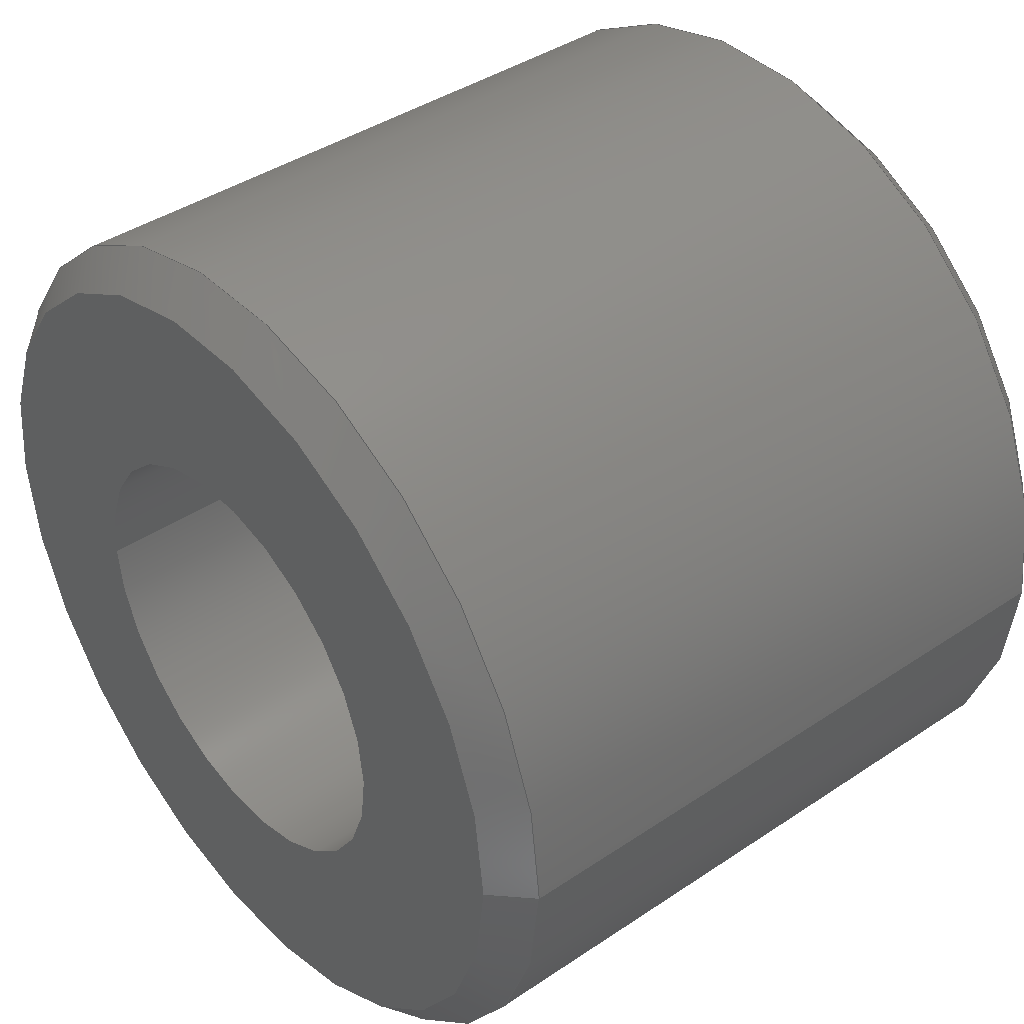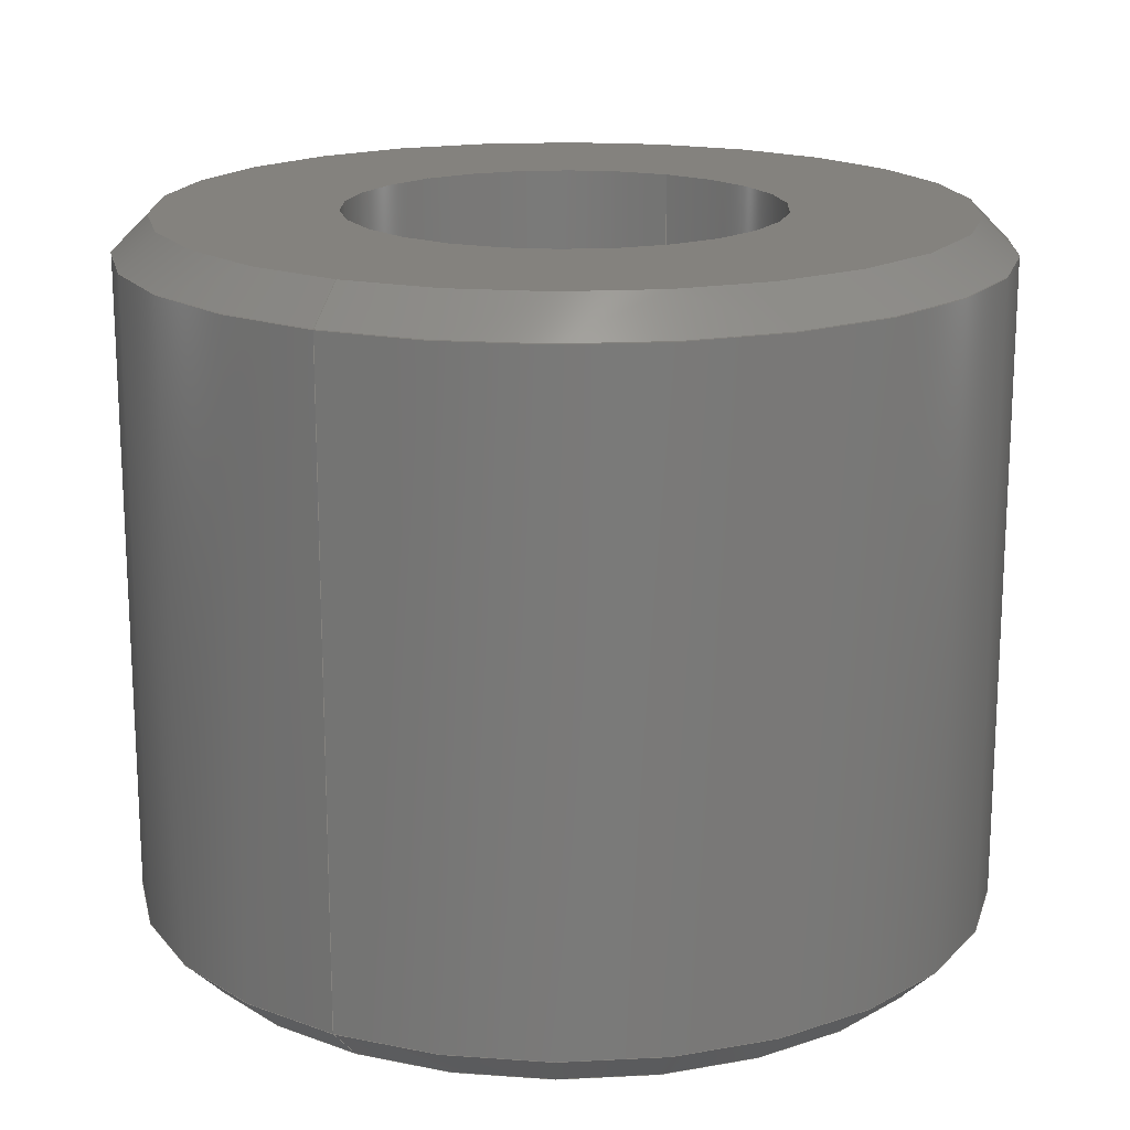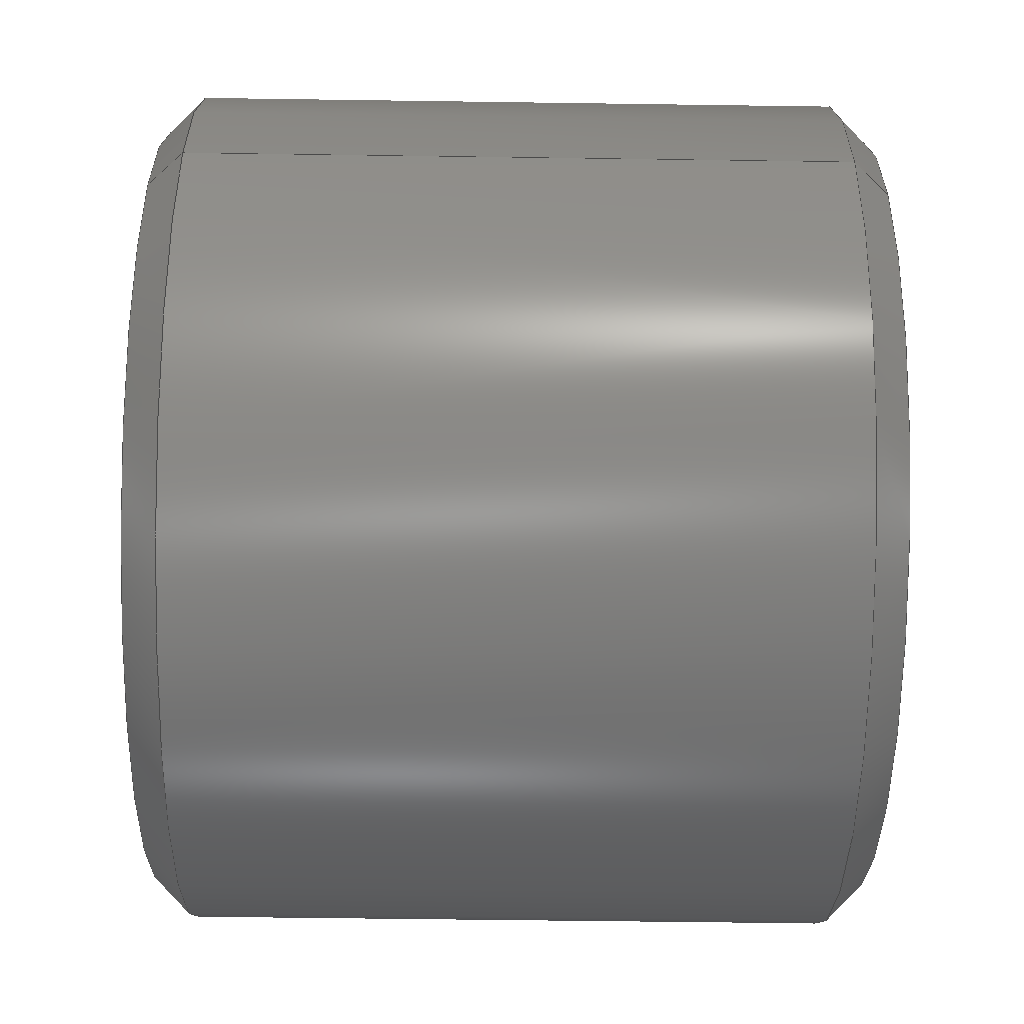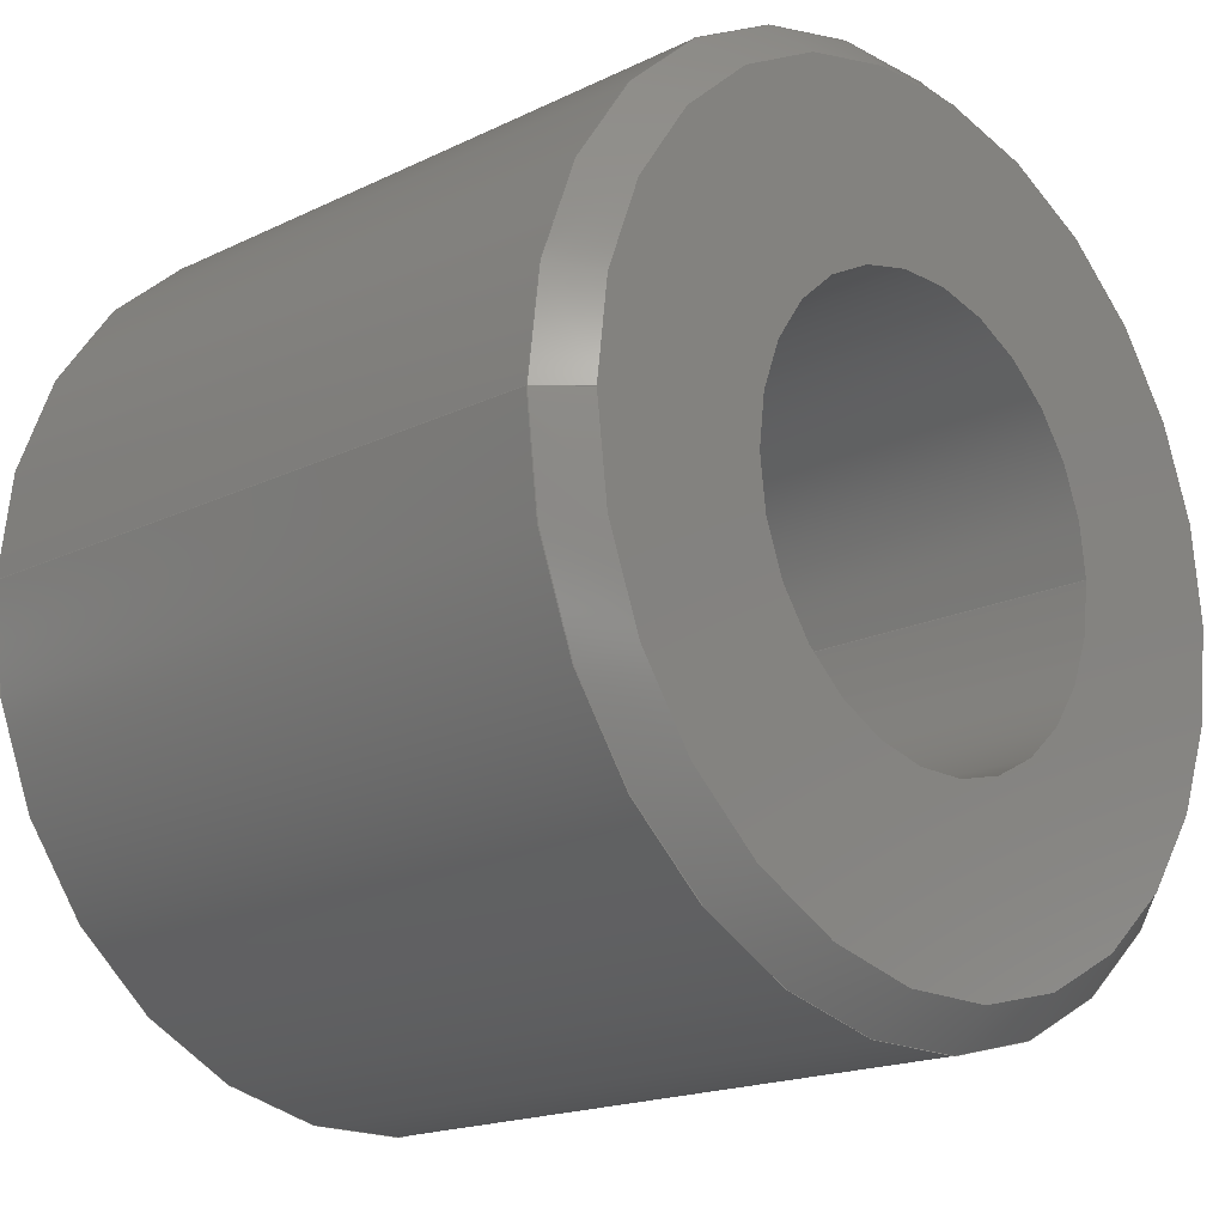
<metadata>
{"format":"step","ext":"stp","renderer":"f3d","projection":"perspective","resolution":1024,"background":"white","views":[{"elev":40.6,"azim":50.5,"up":"+Y"},{"elev":17.5,"azim":118.9,"up":"+Z"},{"elev":-52.3,"azim":89.1,"up":"+Y"},{"elev":-17.9,"azim":-46.5,"up":"+Y"}]}
</metadata>
<code>
ISO-10303-21;
DATA;
#1=PRODUCT('TW3_V_Spacer','','',(#2)) ;
#2=PRODUCT_CONTEXT(' ',#3,'mechanical') ;
#3=APPLICATION_CONTEXT('managed model based 3d engineering') ;
#4=PRODUCT_DEFINITION('',' ',#266,#5) ;
#5=PRODUCT_DEFINITION_CONTEXT('part definition',#3,' ') ;
#6=PRODUCT_DEFINITION_SHAPE(' ',' ',#4) ;
#7=MECHANICAL_DESIGN_GEOMETRIC_PRESENTATION_REPRESENTATION(' ',(#53),#271) ;
#8=PRODUCT_CATEGORY('part','specification') ;
#9=SHAPE_REPRESENTATION(' ',(#105),#271) ;
#10=CARTESIAN_POINT(' ',(0,0,0)) ;
#11=CARTESIAN_POINT('Axis2P3D Location',(0,0,5)) ;
#12=CARTESIAN_POINT('Axis2P3D Location',(0,0,10)) ;
#13=CARTESIAN_POINT('Vertex',(-3,3.674e-16,10)) ;
#14=CARTESIAN_POINT('Vertex',(3,0,10)) ;
#15=CARTESIAN_POINT('Line Origine',(3,-7.348e-16,5)) ;
#16=CARTESIAN_POINT('Vertex',(3,0,0)) ;
#17=CARTESIAN_POINT('Axis2P3D Location',(0,0,0)) ;
#18=CARTESIAN_POINT('Vertex',(-3,3.674e-16,0)) ;
#19=CARTESIAN_POINT('Line Origine',(-3,3.674e-16,5)) ;
#20=CARTESIAN_POINT('Axis2P3D Location',(0,0,10)) ;
#21=CARTESIAN_POINT('Axis2P3D Location',(0,0,0)) ;
#22=CARTESIAN_POINT('Axis2P3D Location',(0,0,10)) ;
#23=CARTESIAN_POINT('Axis2P3D Location',(0,7.752e-17,10)) ;
#24=CARTESIAN_POINT('Vertex',(-5.5,3.194e-15,10)) ;
#25=CARTESIAN_POINT('Vertex',(5.5,-6.155e-15,10)) ;
#26=CARTESIAN_POINT('Axis2P3D Location',(0,7.752e-17,10)) ;
#27=CARTESIAN_POINT('Axis2P3D Location',(-3.064e-14,-2.656e-16,15.5)) ;
#28=CARTESIAN_POINT('Line Origine',(-5.75,-1.332e-14,9.75)) ;
#29=CARTESIAN_POINT('Vertex',(-6,7.348e-16,9.5)) ;
#30=CARTESIAN_POINT('Axis2P3D Location',(1.332e-15,-2.656e-16,9.5)) ;
#31=CARTESIAN_POINT('Vertex',(6,-1.47e-15,9.5)) ;
#32=CARTESIAN_POINT('Line Origine',(5.75,-1.776e-14,9.75)) ;
#33=CARTESIAN_POINT('Axis2P3D Location',(2.465e-14,3.997e-15,15.5)) ;
#34=CARTESIAN_POINT('Axis2P3D Location',(-1.998e-15,-1.332e-15,9.5)) ;
#35=CARTESIAN_POINT('Axis2P3D Location',(0,0,0)) ;
#36=CARTESIAN_POINT('Axis2P3D Location',(0,7.752e-17,0)) ;
#37=CARTESIAN_POINT('Vertex',(5.5,-6.155e-15,0)) ;
#38=CARTESIAN_POINT('Vertex',(-5.5,3.194e-15,0)) ;
#39=CARTESIAN_POINT('Axis2P3D Location',(0,7.752e-17,0)) ;
#40=CARTESIAN_POINT('Axis2P3D Location',(0,0,5)) ;
#41=CARTESIAN_POINT('Line Origine',(-6,7.348e-16,5)) ;
#42=CARTESIAN_POINT('Vertex',(-6,7.348e-16,0.5)) ;
#43=CARTESIAN_POINT('Line Origine',(6,0,5)) ;
#44=CARTESIAN_POINT('Vertex',(6,-1.47e-15,0.5)) ;
#45=CARTESIAN_POINT('Axis2P3D Location',(0,0,0.5)) ;
#46=CARTESIAN_POINT('Axis2P3D Location',(0,0,0.5)) ;
#47=CARTESIAN_POINT('Axis2P3D Location',(-3.064e-14,-2.656e-16,-5.5)) ;
#48=CARTESIAN_POINT('Line Origine',(-5.75,-1.177e-14,0.25)) ;
#49=CARTESIAN_POINT('Line Origine',(5.75,-1.776e-14,0.25)) ;
#50=CARTESIAN_POINT('Axis2P3D Location',(2.465e-14,3.997e-15,-5.5)) ;
#51=PRODUCT_RELATED_PRODUCT_CATEGORY('part',$,(#1)) ;
#52=UNCERTAINTY_MEASURE_WITH_UNIT(LENGTH_MEASURE(0.005),#268,'distance_accuracy_value','CONFUSED CURVE UNCERTAINTY') ;
#53=STYLED_ITEM(' ',(#54),#229) ;
#54=PRESENTATION_STYLE_ASSIGNMENT((#55)) ;
#55=SURFACE_STYLE_USAGE(.BOTH.,#56) ;
#56=SURFACE_SIDE_STYLE(' ',(#57)) ;
#57=SURFACE_STYLE_FILL_AREA(#58) ;
#58=FILL_AREA_STYLE(' ',(#59)) ;
#59=FILL_AREA_STYLE_COLOUR(' ',#254) ;
#60=VECTOR('Line Direction',#71,1) ;
#61=VECTOR('Line Direction',#73,1) ;
#62=VECTOR('Line Direction',#82,1) ;
#63=VECTOR('Line Direction',#84,1) ;
#64=VECTOR('Line Direction',#94,1) ;
#65=VECTOR('Line Direction',#95,1) ;
#66=VECTOR('Line Direction',#100,1) ;
#67=VECTOR('Line Direction',#101,1) ;
#68=DIRECTION('Axis2P3D Direction',(0,0,1)) ;
#69=DIRECTION('Axis2P3D XDirection',(1,0,0)) ;
#70=DIRECTION('Axis2P3D Direction',(0,0,1)) ;
#71=DIRECTION('Vector Direction',(0,0,1)) ;
#72=DIRECTION('Axis2P3D Direction',(0,0,1)) ;
#73=DIRECTION('Vector Direction',(0,0,1)) ;
#74=DIRECTION('Axis2P3D Direction',(0,0,1)) ;
#75=DIRECTION('Axis2P3D Direction',(0,0,1)) ;
#76=DIRECTION('Axis2P3D Direction',(0,0,1)) ;
#77=DIRECTION('Axis2P3D XDirection',(1,0,0)) ;
#78=DIRECTION('Axis2P3D Direction',(0,0,1)) ;
#79=DIRECTION('Axis2P3D Direction',(0,0,1)) ;
#80=DIRECTION('Axis2P3D Direction',(5.329e-15,-1.972e-30,-1)) ;
#81=DIRECTION('Axis2P3D XDirection',(-0.5,0.866,-2.634e-15)) ;
#82=DIRECTION('Vector Direction',(-0.7071,-1.256e-15,-0.7071)) ;
#83=DIRECTION('Axis2P3D Direction',(-3.997e-15,-2.308e-15,1)) ;
#84=DIRECTION('Vector Direction',(0.7071,-2.512e-15,-0.7071)) ;
#85=DIRECTION('Axis2P3D Direction',(-4.441e-15,-8.882e-16,-1)) ;
#86=DIRECTION('Axis2P3D XDirection',(1,2.22e-16,-4.478e-15)) ;
#87=DIRECTION('Axis2P3D Direction',(-1.972e-31,8.882e-16,1)) ;
#88=DIRECTION('Axis2P3D Direction',(0,0,1)) ;
#89=DIRECTION('Axis2P3D XDirection',(1,0,0)) ;
#90=DIRECTION('Axis2P3D Direction',(0,0,1)) ;
#91=DIRECTION('Axis2P3D Direction',(0,0,1)) ;
#92=DIRECTION('Axis2P3D Direction',(0,0,1)) ;
#93=DIRECTION('Axis2P3D XDirection',(1,0,0)) ;
#94=DIRECTION('Vector Direction',(0,0,1)) ;
#95=DIRECTION('Vector Direction',(0,0,1)) ;
#96=DIRECTION('Axis2P3D Direction',(0,0,1)) ;
#97=DIRECTION('Axis2P3D Direction',(0,0,1)) ;
#98=DIRECTION('Axis2P3D Direction',(5.329e-15,-1.972e-30,1)) ;
#99=DIRECTION('Axis2P3D XDirection',(-0.5,0.866,2.634e-15)) ;
#100=DIRECTION('Vector Direction',(-0.7071,-1.884e-15,0.7071)) ;
#101=DIRECTION('Vector Direction',(0.7071,-2.512e-15,0.7071)) ;
#102=DIRECTION('Axis2P3D Direction',(-4.441e-15,-8.882e-16,1)) ;
#103=DIRECTION('Axis2P3D XDirection',(1,2.22e-16,4.478e-15)) ;
#104=SHAPE_REPRESENTATION_RELATIONSHIP(' ',' ',#9,#242) ;
#105=AXIS2_PLACEMENT_3D(' ',#10,$,$) ;
#106=AXIS2_PLACEMENT_3D('Cylinder Axis2P3D',#11,#68,#69) ;
#107=AXIS2_PLACEMENT_3D('Circle Axis2P3D',#12,#70,$) ;
#108=AXIS2_PLACEMENT_3D('Circle Axis2P3D',#17,#72,$) ;
#109=AXIS2_PLACEMENT_3D('Circle Axis2P3D',#20,#74,$) ;
#110=AXIS2_PLACEMENT_3D('Circle Axis2P3D',#21,#75,$) ;
#111=AXIS2_PLACEMENT_3D('Plane Axis2P3D',#22,#76,#77) ;
#112=AXIS2_PLACEMENT_3D('Circle Axis2P3D',#23,#78,$) ;
#113=AXIS2_PLACEMENT_3D('Circle Axis2P3D',#26,#79,$) ;
#114=AXIS2_PLACEMENT_3D('Cone Axis2P3D',#27,#80,#81) ;
#115=AXIS2_PLACEMENT_3D('Circle Axis2P3D',#30,#83,$) ;
#116=AXIS2_PLACEMENT_3D('Cone Axis2P3D',#33,#85,#86) ;
#117=AXIS2_PLACEMENT_3D('Circle Axis2P3D',#34,#87,$) ;
#118=AXIS2_PLACEMENT_3D('Plane Axis2P3D',#35,#88,#89) ;
#119=AXIS2_PLACEMENT_3D('Circle Axis2P3D',#36,#90,$) ;
#120=AXIS2_PLACEMENT_3D('Circle Axis2P3D',#39,#91,$) ;
#121=AXIS2_PLACEMENT_3D('Cylinder Axis2P3D',#40,#92,#93) ;
#122=AXIS2_PLACEMENT_3D('Circle Axis2P3D',#45,#96,$) ;
#123=AXIS2_PLACEMENT_3D('Circle Axis2P3D',#46,#97,$) ;
#124=AXIS2_PLACEMENT_3D('Cone Axis2P3D',#47,#98,#99) ;
#125=AXIS2_PLACEMENT_3D('Cone Axis2P3D',#50,#102,#103) ;
#126=LINE('Line',#15,#60) ;
#127=LINE('Line',#19,#61) ;
#128=LINE('Line',#28,#62) ;
#129=LINE('Line',#32,#63) ;
#130=LINE('Line',#41,#64) ;
#131=LINE('Line',#43,#65) ;
#132=LINE('Line',#48,#66) ;
#133=LINE('Line',#49,#67) ;
#134=CIRCLE('generated circle',#107,3) ;
#135=CIRCLE('generated circle',#108,3) ;
#136=CIRCLE('generated circle',#109,3) ;
#137=CIRCLE('generated circle',#110,3) ;
#138=CIRCLE('generated circle',#112,5.5) ;
#139=CIRCLE('generated circle',#113,5.5) ;
#140=CIRCLE('generated circle',#115,6) ;
#141=CIRCLE('generated circle',#117,6) ;
#142=CIRCLE('generated circle',#119,5.5) ;
#143=CIRCLE('generated circle',#120,5.5) ;
#144=CIRCLE('generated circle',#122,6) ;
#145=CIRCLE('generated circle',#123,6) ;
#146=PLANE('',#111) ;
#147=PLANE('',#118) ;
#148=CYLINDRICAL_SURFACE('generated cylinder',#106,3) ;
#149=CYLINDRICAL_SURFACE('generated cylinder',#121,6) ;
#150=CONICAL_SURFACE('Cone',#114,0,0.7854) ;
#151=CONICAL_SURFACE('Cone',#116,0,0.7854) ;
#152=CONICAL_SURFACE('Cone',#124,0,0.7854) ;
#153=CONICAL_SURFACE('Cone',#125,0,0.7854) ;
#154=FACE_BOUND('',#220,.T.) ;
#155=FACE_BOUND('',#224,.T.) ;
#156=EDGE_CURVE('',#230,#231,#134,.T.) ;
#157=EDGE_CURVE('',#232,#231,#126,.T.) ;
#158=EDGE_CURVE('',#233,#232,#135,.T.) ;
#159=EDGE_CURVE('',#233,#230,#127,.T.) ;
#160=EDGE_CURVE('',#231,#230,#136,.T.) ;
#161=EDGE_CURVE('',#232,#233,#137,.T.) ;
#162=EDGE_CURVE('',#234,#235,#138,.T.) ;
#163=EDGE_CURVE('',#235,#234,#139,.T.) ;
#164=EDGE_CURVE('',#234,#236,#128,.T.) ;
#165=EDGE_CURVE('',#236,#237,#140,.T.) ;
#166=EDGE_CURVE('',#235,#237,#129,.T.) ;
#167=EDGE_CURVE('',#237,#236,#141,.T.) ;
#168=EDGE_CURVE('',#238,#239,#142,.T.) ;
#169=EDGE_CURVE('',#239,#238,#143,.T.) ;
#170=EDGE_CURVE('',#240,#236,#130,.T.) ;
#171=EDGE_CURVE('',#241,#237,#131,.T.) ;
#172=EDGE_CURVE('',#241,#240,#144,.T.) ;
#173=EDGE_CURVE('',#240,#241,#145,.T.) ;
#174=EDGE_CURVE('',#240,#239,#132,.F.) ;
#175=EDGE_CURVE('',#241,#238,#133,.F.) ;
#176=CLOSED_SHELL('Closed Shell',(#243,#244,#245,#246,#247,#248,#249,#250,#251,#252)) ;
#177=ORIENTED_EDGE('',*,*,#156,.T.) ;
#178=ORIENTED_EDGE('',*,*,#157,.F.) ;
#179=ORIENTED_EDGE('',*,*,#158,.F.) ;
#180=ORIENTED_EDGE('',*,*,#159,.T.) ;
#181=ORIENTED_EDGE('',*,*,#160,.T.) ;
#182=ORIENTED_EDGE('',*,*,#159,.F.) ;
#183=ORIENTED_EDGE('',*,*,#161,.F.) ;
#184=ORIENTED_EDGE('',*,*,#157,.T.) ;
#185=ORIENTED_EDGE('',*,*,#162,.T.) ;
#186=ORIENTED_EDGE('',*,*,#163,.T.) ;
#187=ORIENTED_EDGE('',*,*,#156,.F.) ;
#188=ORIENTED_EDGE('',*,*,#160,.F.) ;
#189=ORIENTED_EDGE('',*,*,#164,.T.) ;
#190=ORIENTED_EDGE('',*,*,#165,.T.) ;
#191=ORIENTED_EDGE('',*,*,#166,.F.) ;
#192=ORIENTED_EDGE('',*,*,#162,.F.) ;
#193=ORIENTED_EDGE('',*,*,#166,.T.) ;
#194=ORIENTED_EDGE('',*,*,#167,.T.) ;
#195=ORIENTED_EDGE('',*,*,#164,.F.) ;
#196=ORIENTED_EDGE('',*,*,#163,.F.) ;
#197=ORIENTED_EDGE('',*,*,#168,.F.) ;
#198=ORIENTED_EDGE('',*,*,#169,.F.) ;
#199=ORIENTED_EDGE('',*,*,#161,.T.) ;
#200=ORIENTED_EDGE('',*,*,#158,.T.) ;
#201=ORIENTED_EDGE('',*,*,#170,.T.) ;
#202=ORIENTED_EDGE('',*,*,#167,.F.) ;
#203=ORIENTED_EDGE('',*,*,#171,.F.) ;
#204=ORIENTED_EDGE('',*,*,#172,.T.) ;
#205=ORIENTED_EDGE('',*,*,#171,.T.) ;
#206=ORIENTED_EDGE('',*,*,#165,.F.) ;
#207=ORIENTED_EDGE('',*,*,#170,.F.) ;
#208=ORIENTED_EDGE('',*,*,#173,.T.) ;
#209=ORIENTED_EDGE('',*,*,#174,.T.) ;
#210=ORIENTED_EDGE('',*,*,#169,.T.) ;
#211=ORIENTED_EDGE('',*,*,#175,.F.) ;
#212=ORIENTED_EDGE('',*,*,#173,.F.) ;
#213=ORIENTED_EDGE('',*,*,#175,.T.) ;
#214=ORIENTED_EDGE('',*,*,#168,.T.) ;
#215=ORIENTED_EDGE('',*,*,#174,.F.) ;
#216=ORIENTED_EDGE('',*,*,#172,.F.) ;
#217=EDGE_LOOP('',(#177,#178,#179,#180)) ;
#218=EDGE_LOOP('',(#181,#182,#183,#184)) ;
#219=EDGE_LOOP('',(#185,#186)) ;
#220=EDGE_LOOP('',(#187,#188)) ;
#221=EDGE_LOOP('',(#189,#190,#191,#192)) ;
#222=EDGE_LOOP('',(#193,#194,#195,#196)) ;
#223=EDGE_LOOP('',(#197,#198)) ;
#224=EDGE_LOOP('',(#199,#200)) ;
#225=EDGE_LOOP('',(#201,#202,#203,#204)) ;
#226=EDGE_LOOP('',(#205,#206,#207,#208)) ;
#227=EDGE_LOOP('',(#209,#210,#211,#212)) ;
#228=EDGE_LOOP('',(#213,#214,#215,#216)) ;
#229=MANIFOLD_SOLID_BREP('PartBody',#176) ;
#230=VERTEX_POINT('',#13) ;
#231=VERTEX_POINT('',#14) ;
#232=VERTEX_POINT('',#16) ;
#233=VERTEX_POINT('',#18) ;
#234=VERTEX_POINT('',#24) ;
#235=VERTEX_POINT('',#25) ;
#236=VERTEX_POINT('',#29) ;
#237=VERTEX_POINT('',#31) ;
#238=VERTEX_POINT('',#37) ;
#239=VERTEX_POINT('',#38) ;
#240=VERTEX_POINT('',#42) ;
#241=VERTEX_POINT('',#44) ;
#242=ADVANCED_BREP_SHAPE_REPRESENTATION('NONE',(#229),#271) ;
#243=ADVANCED_FACE('PartBody',(#255),#148,.F.) ;
#244=ADVANCED_FACE('PartBody',(#256),#148,.F.) ;
#245=ADVANCED_FACE('PartBody',(#257,#154),#146,.T.) ;
#246=ADVANCED_FACE('PartBody',(#258),#150,.T.) ;
#247=ADVANCED_FACE('PartBody',(#259),#151,.T.) ;
#248=ADVANCED_FACE('PartBody',(#260,#155),#147,.F.) ;
#249=ADVANCED_FACE('PartBody',(#261),#149,.T.) ;
#250=ADVANCED_FACE('PartBody',(#262),#149,.T.) ;
#251=ADVANCED_FACE('PartBody',(#263),#152,.T.) ;
#252=ADVANCED_FACE('PartBody',(#264),#153,.T.) ;
#253=APPLICATION_PROTOCOL_DEFINITION('international standard','ap242_managed_model_based_3d_engineering',2014,#3) ;
#254=COLOUR_RGB('Colour',0.8235,0.8235,1) ;
#255=FACE_OUTER_BOUND('',#217,.T.) ;
#256=FACE_OUTER_BOUND('',#218,.T.) ;
#257=FACE_OUTER_BOUND('',#219,.T.) ;
#258=FACE_OUTER_BOUND('',#221,.T.) ;
#259=FACE_OUTER_BOUND('',#222,.T.) ;
#260=FACE_OUTER_BOUND('',#223,.T.) ;
#261=FACE_OUTER_BOUND('',#225,.T.) ;
#262=FACE_OUTER_BOUND('',#226,.T.) ;
#263=FACE_OUTER_BOUND('',#227,.T.) ;
#264=FACE_OUTER_BOUND('',#228,.T.) ;
#265=PRODUCT_CATEGORY_RELATIONSHIP(' ',' ',#8,#51) ;
#266=PRODUCT_DEFINITION_FORMATION_WITH_SPECIFIED_SOURCE('',' ',#1,.NOT_KNOWN.) ;
#267=SHAPE_DEFINITION_REPRESENTATION(#6,#9) ;
#268=(LENGTH_UNIT()NAMED_UNIT(*)SI_UNIT(.MILLI.,.METRE.)) ;
#269=(NAMED_UNIT(*)PLANE_ANGLE_UNIT()SI_UNIT($,.RADIAN.)) ;
#270=(NAMED_UNIT(*)SI_UNIT($,.STERADIAN.)SOLID_ANGLE_UNIT()) ;
#271=(GEOMETRIC_REPRESENTATION_CONTEXT(3)GLOBAL_UNCERTAINTY_ASSIGNED_CONTEXT((#52))GLOBAL_UNIT_ASSIGNED_CONTEXT((#268,#269,#270))REPRESENTATION_CONTEXT(' ',' ')) ;
ENDSEC;
END-ISO-10303-21;

</code>
